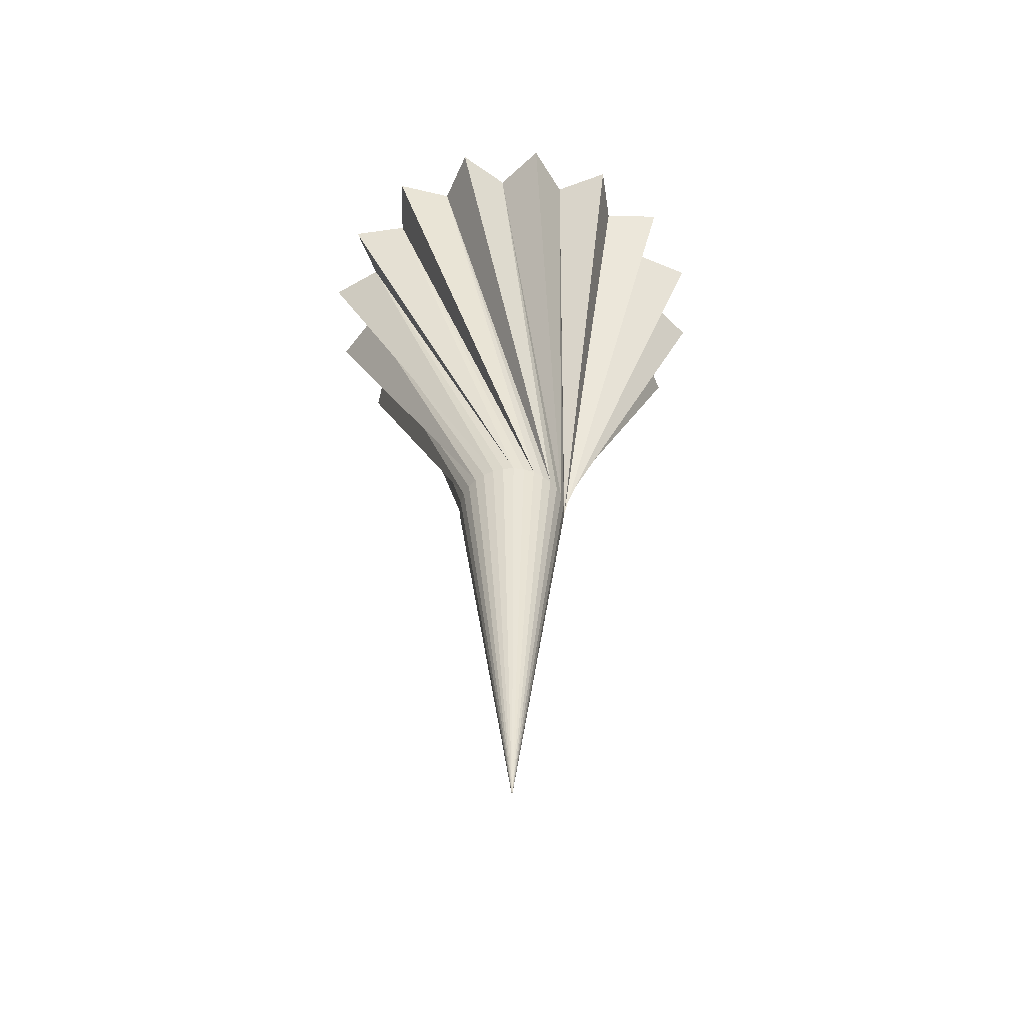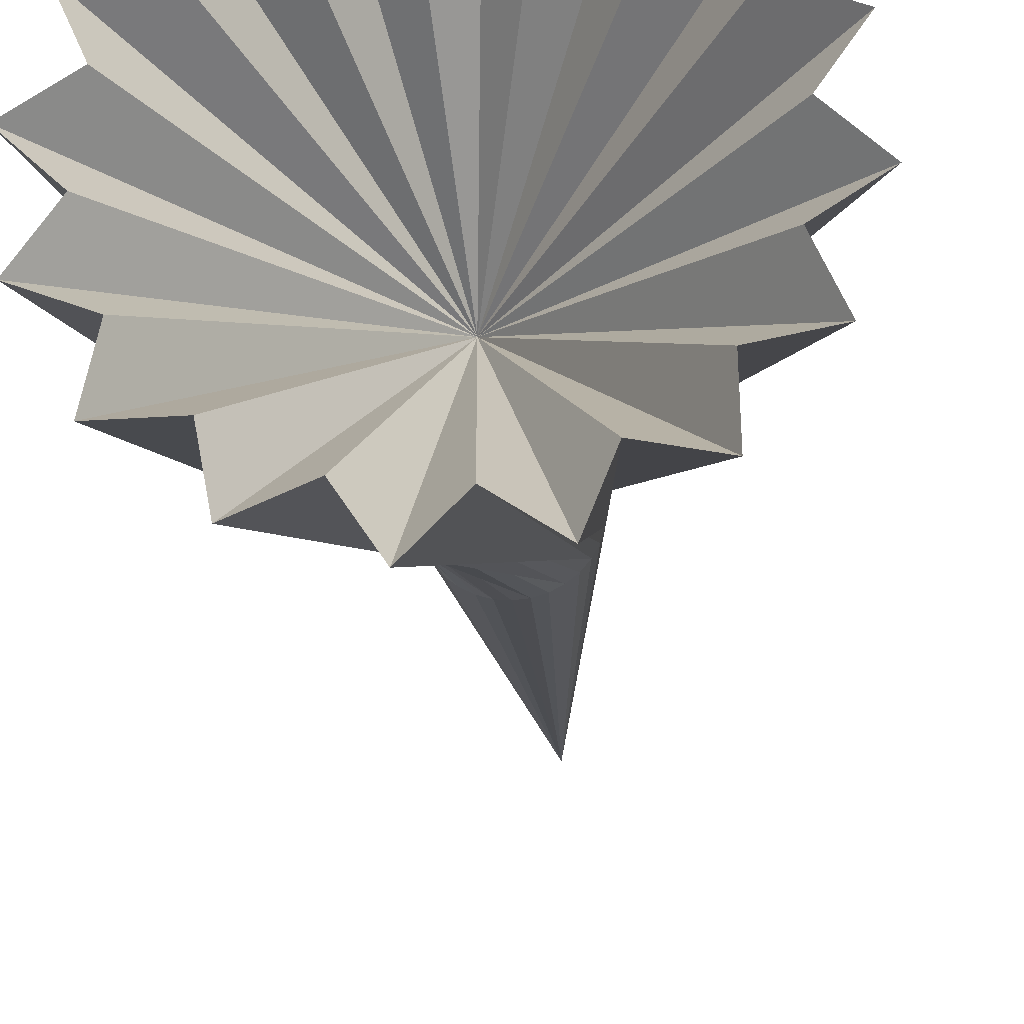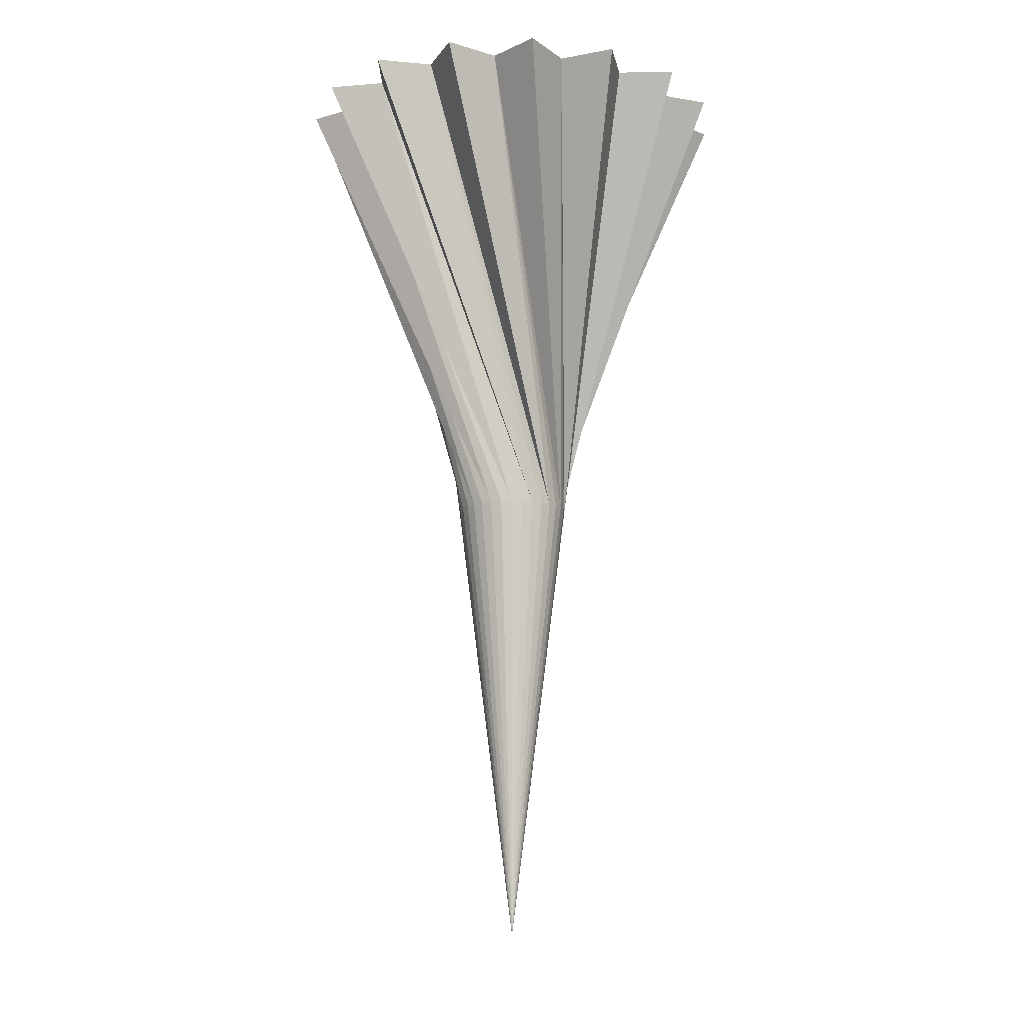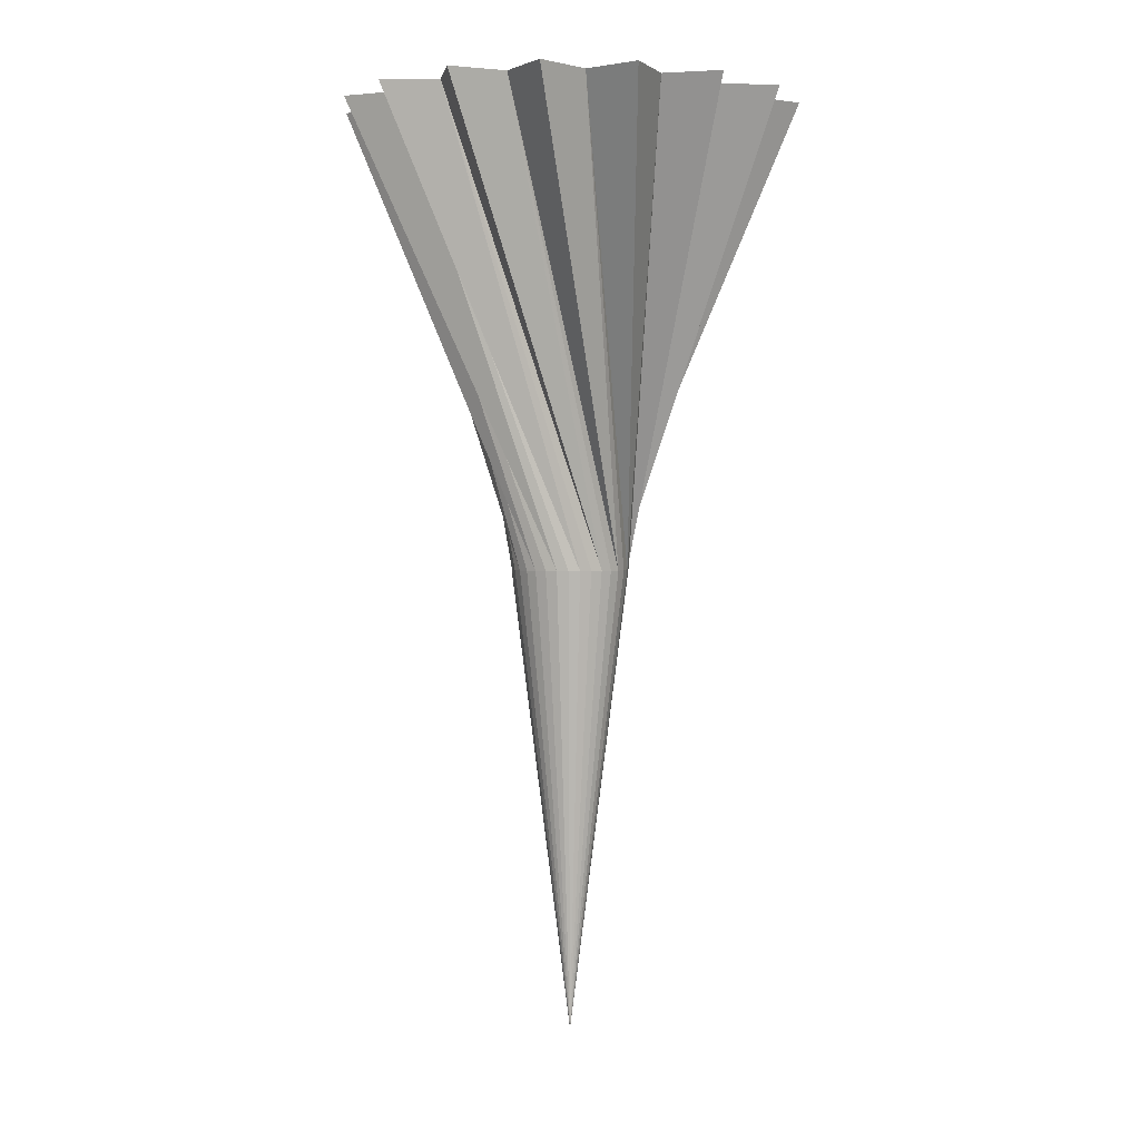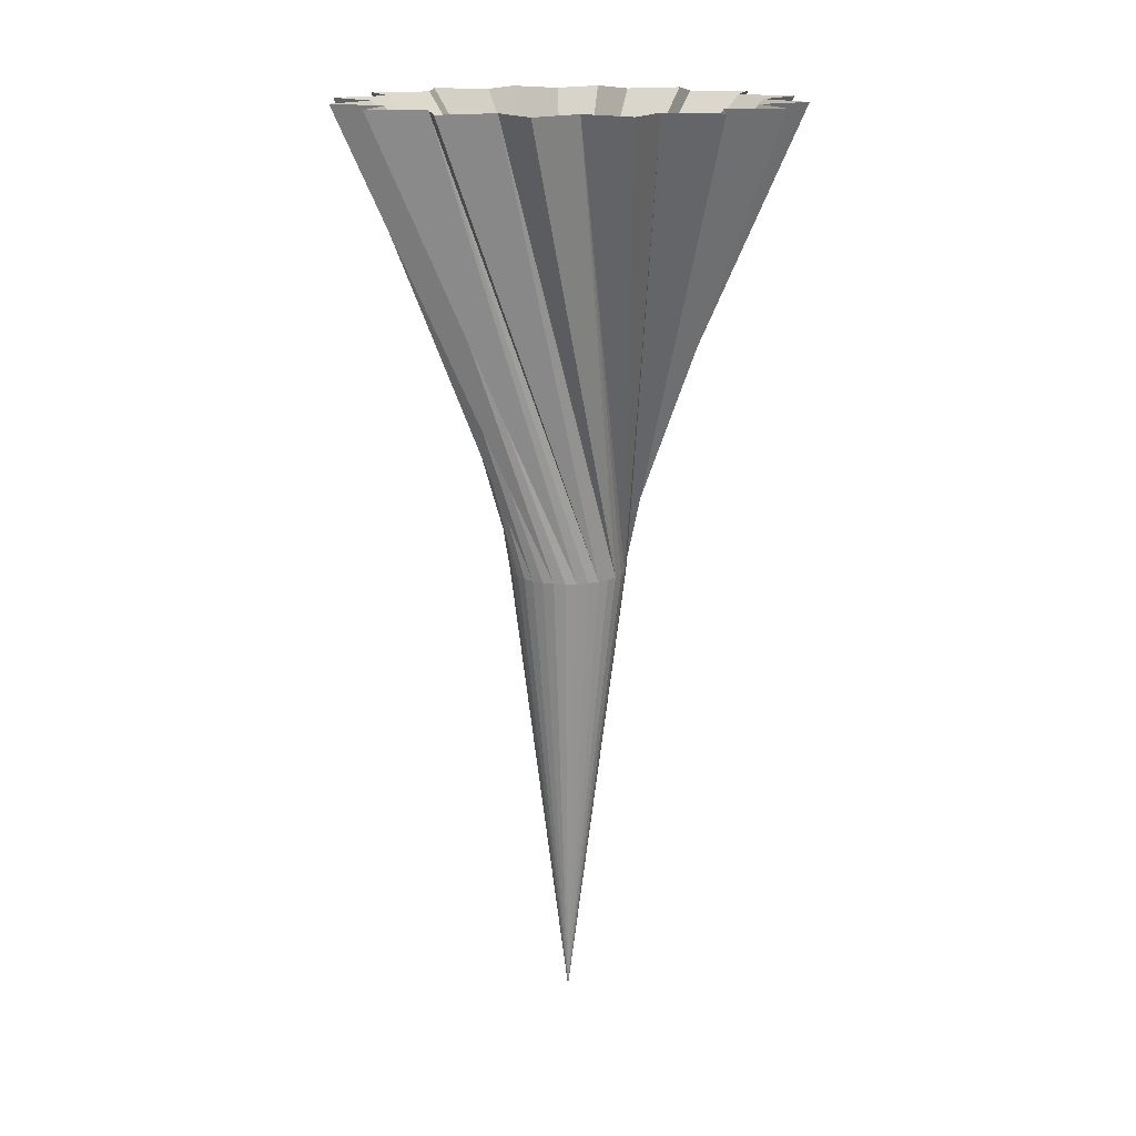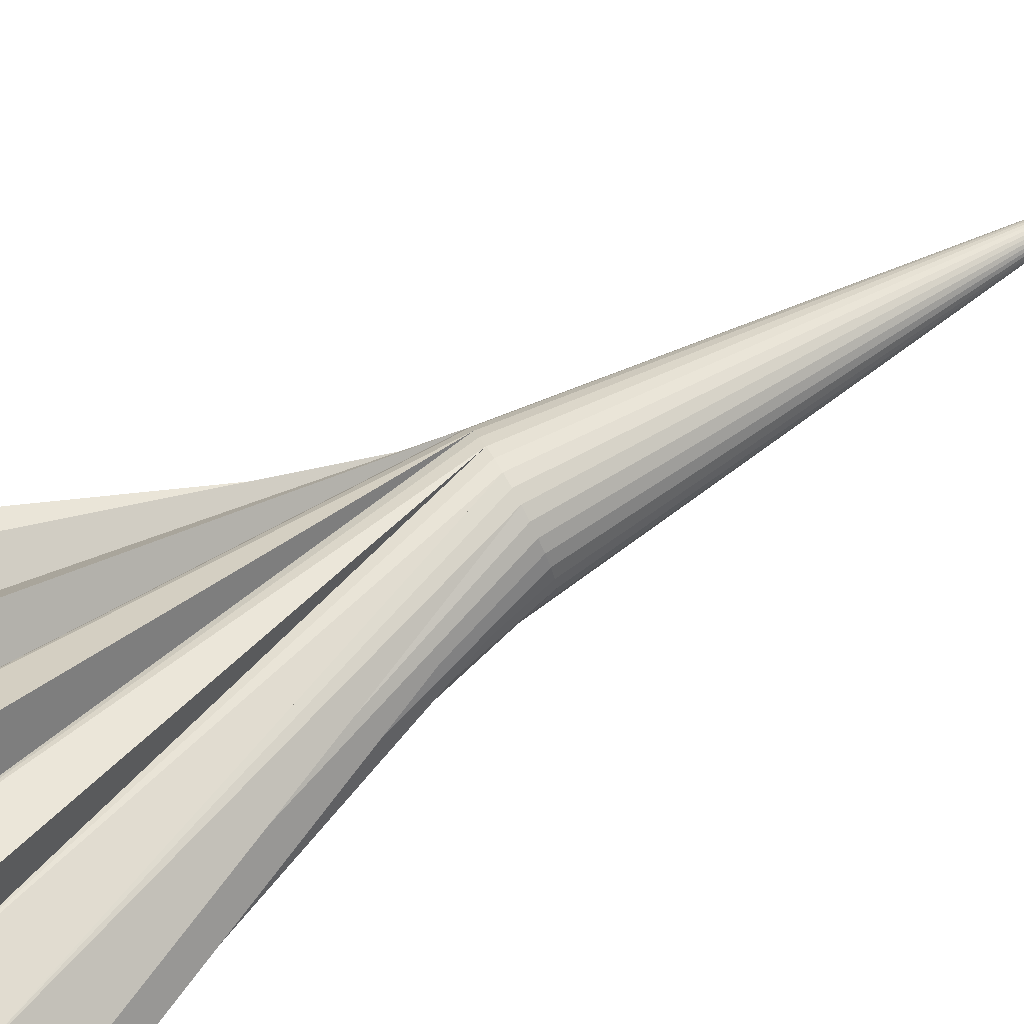
<metadata>
{"format":"obj","ext":"obj","renderer":"f3d","projection":"perspective","resolution":1024,"background":"white","views":[{"elev":-55.5,"azim":-170.4,"up":"+Z"},{"elev":-23.4,"azim":4.5,"up":"+Y"},{"elev":-12.8,"azim":169.2,"up":"+Z"},{"elev":1.0,"azim":-178.5,"up":"+Z"},{"elev":16.0,"azim":-19.9,"up":"+Z"},{"elev":75.8,"azim":61.3,"up":"+Y"}]}
</metadata>
<code>
o bullet
v -0.3544 -0.1919 1
v 0 0 -1
v -0.38 -0.3153 1
v -0.254 -0.3129 1
v -0.2304 -0.4367 1
v -0.1149 -0.3863 1
v -0.04576 -0.4916 1
v 0.04165 -0.4009 1
v 0.1458 -0.4717 1
v 0.1919 -0.3544 1
v 0.3153 -0.38 1
v 0.3129 -0.254 1
v 0.4367 -0.2304 1
v 0.3863 -0.1149 1
v 0.4916 -0.04576 1
v 0.4009 0.04165 1
v 0.4717 0.1458 1
v 0.3544 0.1919 1
v 0.38 0.3153 1
v 0.254 0.3129 1
v 0.2304 0.4367 1
v 0.1149 0.3863 1
v 0.04576 0.4916 1
v -0.04165 0.4009 1
v -0.1458 0.4717 1
v -0.1919 0.3544 1
v -0.3153 0.38 1
v -0.3129 0.254 1
v -0.4367 0.2304 1
v -0.3863 0.1149 1
v -0.4916 0.04576 1
v -0.4009 -0.04165 1
v -0.4717 -0.1458 1
v 0 -0.1268 -0
v 0.02473 -0.1243 -0
v 0.04851 -0.1171 -0
v 0.07043 -0.1054 -0
v 0.08964 -0.08964 -0
v 0.1054 -0.07043 -0
v 0.1171 -0.04851 -0
v 0.1243 -0.02473 -0
v 0.1268 -0 -0
v 0.1243 0.02473 0
v 0.1171 0.04851 0
v 0.1054 0.07043 0
v 0.08964 0.08964 0
v 0.07043 0.1054 0
v 0.04851 0.1171 0
v 0.02473 0.1243 0
v 0 0.1268 0
v -0.02473 0.1243 0
v -0.04851 0.1171 0
v -0.07043 0.1054 0
v -0.08964 0.08964 0
v -0.1054 0.07043 0
v -0.1171 0.04851 0
v -0.1243 0.02473 0
v -0.1268 -0 -0
v -0.1243 -0.02473 -0
v -0.1171 -0.04851 -0
v -0.1054 -0.07043 -0
v -0.08964 -0.08964 -0
v -0.07043 -0.1054 -0
v -0.04851 -0.1171 -0
v -0.02473 -0.1243 -0
v -0 -0 0.5274
f 34 2 35
f 35 2 36
f 36 2 37
f 37 2 38
f 38 2 39
f 39 2 40
f 40 2 41
f 41 2 42
f 42 2 43
f 43 2 44
f 44 2 45
f 45 2 46
f 46 2 47
f 47 2 48
f 48 2 49
f 49 2 50
f 50 2 51
f 51 2 52
f 52 2 53
f 53 2 54
f 54 2 55
f 55 2 56
f 56 2 57
f 57 2 58
f 58 2 59
f 59 2 60
f 60 2 61
f 61 2 62
f 62 2 63
f 63 2 64
f 64 2 65
f 65 2 34
f 66 7 8
f 65 1 33
f 32 65 33
f 63 32 31
f 30 63 31
f 61 30 29
f 28 61 29
f 59 28 27
f 26 59 27
f 57 26 25
f 24 57 25
f 55 24 23
f 22 55 23
f 53 22 21
f 20 53 21
f 51 20 19
f 18 51 19
f 49 18 17
f 16 49 17
f 47 16 15
f 14 47 15
f 45 14 13
f 12 45 13
f 43 12 11
f 10 43 11
f 41 10 9
f 8 41 9
f 39 8 7
f 6 39 7
f 37 6 5
f 4 37 5
f 35 4 3
f 1 35 3
f 66 23 24
f 66 5 6
f 66 15 16
f 66 21 22
f 23 66 22
f 21 66 20
f 20 66 19
f 31 66 30
f 15 66 14
f 66 28 29
f 66 12 13
f 66 26 27
f 66 10 11
f 66 24 25
f 66 8 9
f 66 31 32
f 1 3 66
f 66 17 18
f 33 66 32
f 17 66 16
f 30 66 29
f 14 66 13
f 4 5 66
f 3 4 66
f 7 66 6
f 28 66 27
f 12 66 11
f 26 66 25
f 10 66 9
f 19 66 18
f 33 1 66
f 65 34 1
f 32 64 65
f 63 64 32
f 30 62 63
f 61 62 30
f 28 60 61
f 59 60 28
f 26 58 59
f 57 58 26
f 24 56 57
f 55 56 24
f 22 54 55
f 53 54 22
f 20 52 53
f 51 52 20
f 18 50 51
f 49 50 18
f 16 48 49
f 47 48 16
f 14 46 47
f 45 46 14
f 12 44 45
f 43 44 12
f 10 42 43
f 41 42 10
f 8 40 41
f 39 40 8
f 6 38 39
f 37 38 6
f 4 36 37
f 35 36 4
f 1 34 35

</code>
